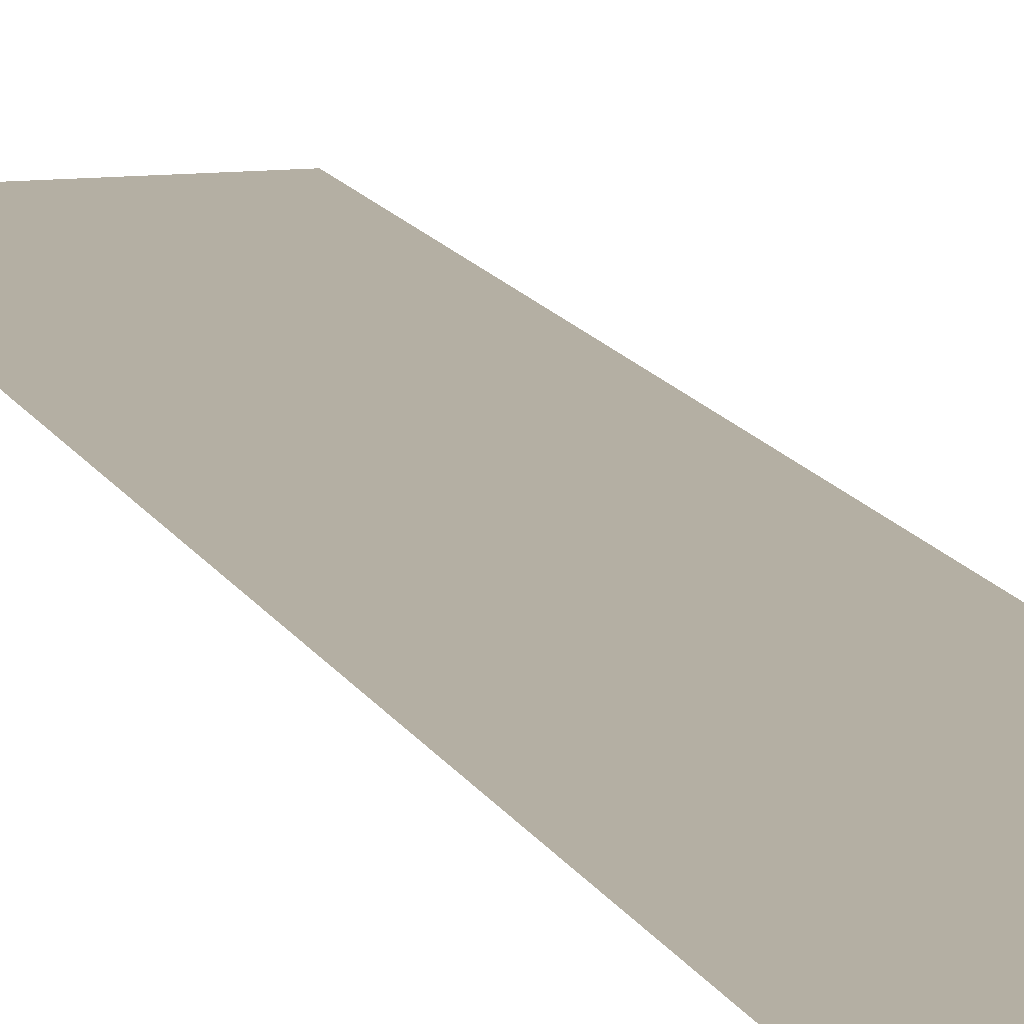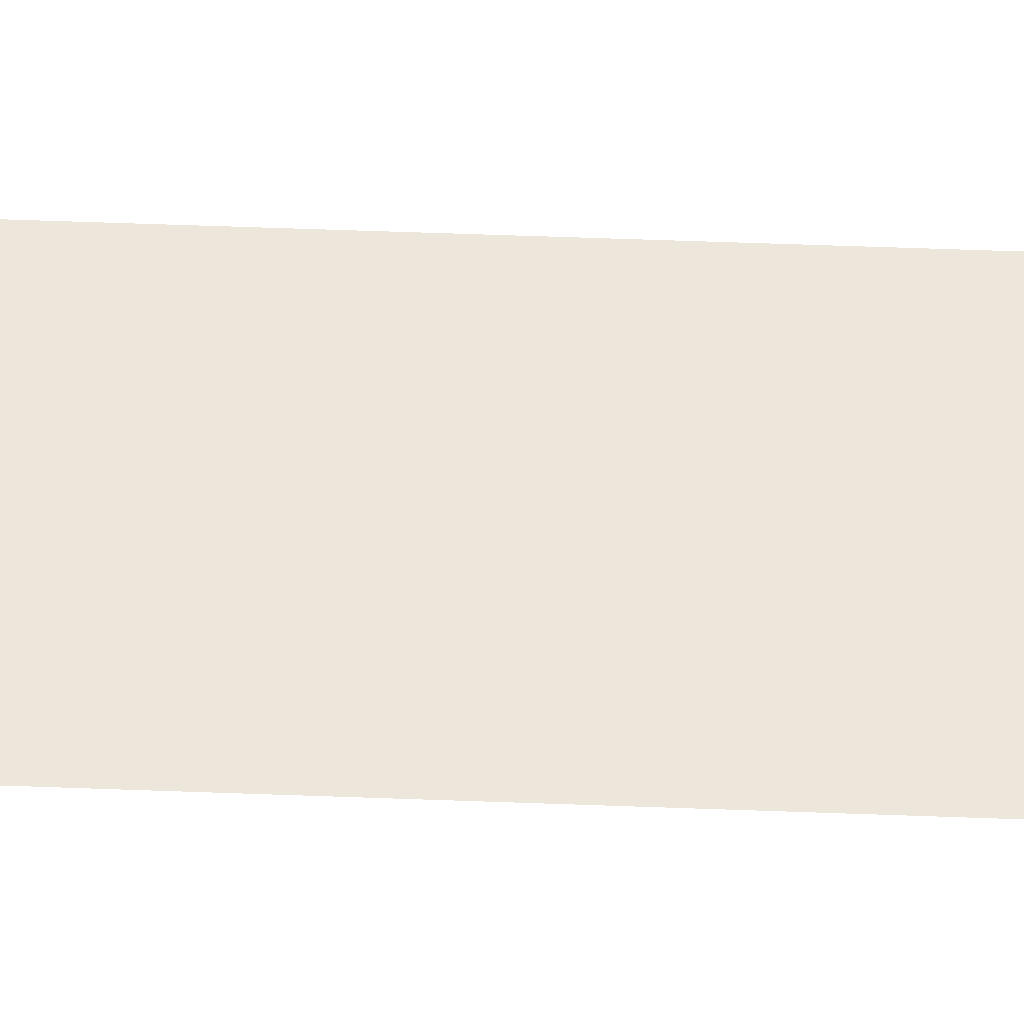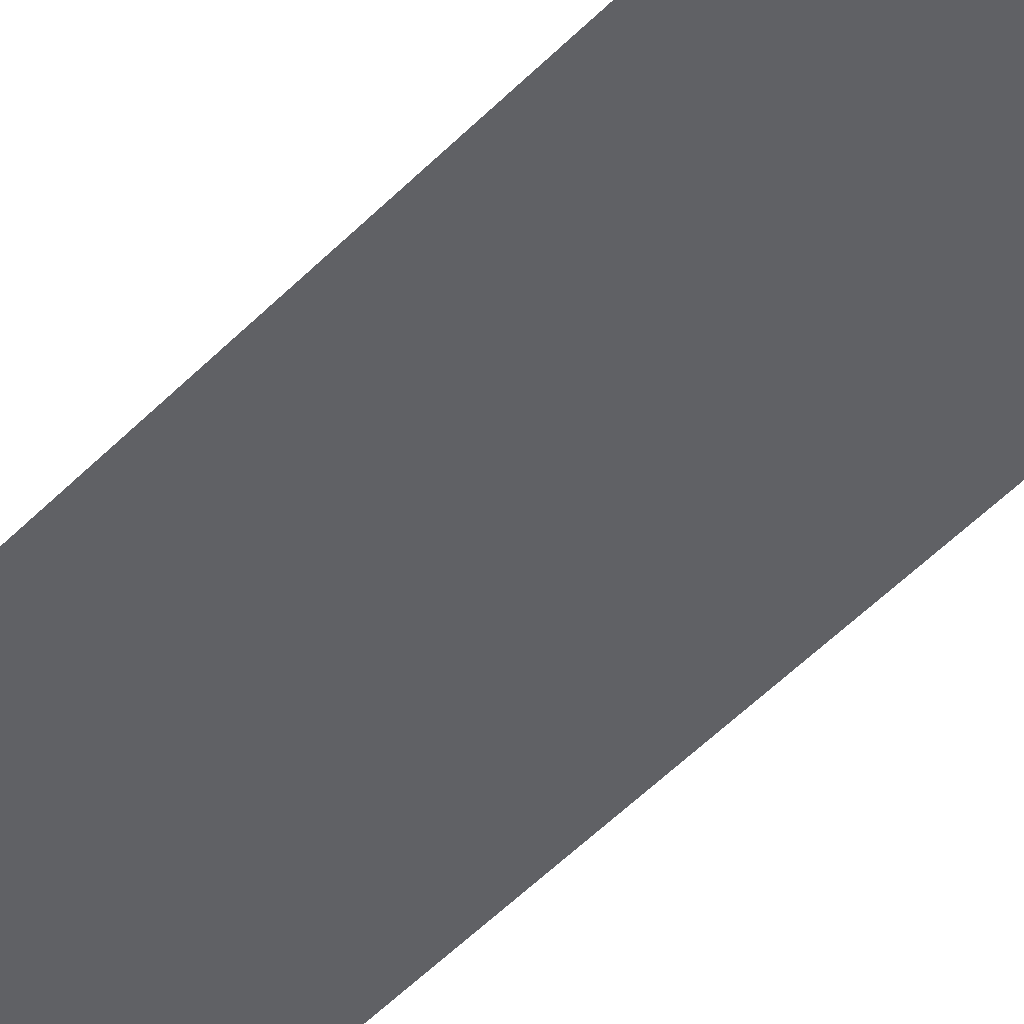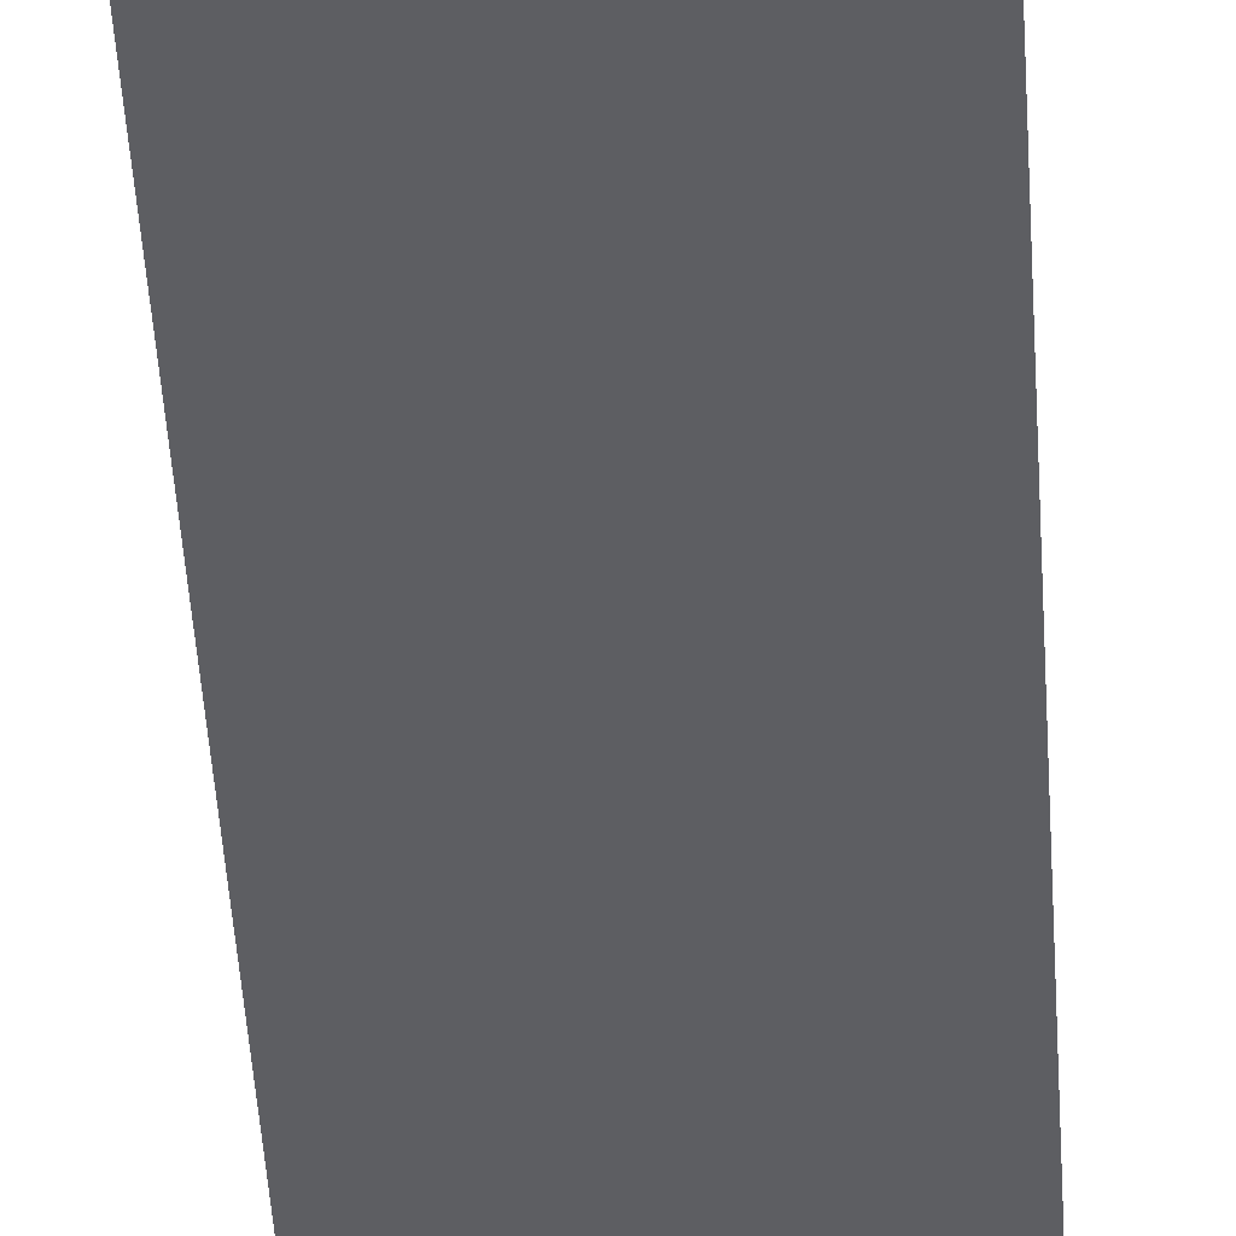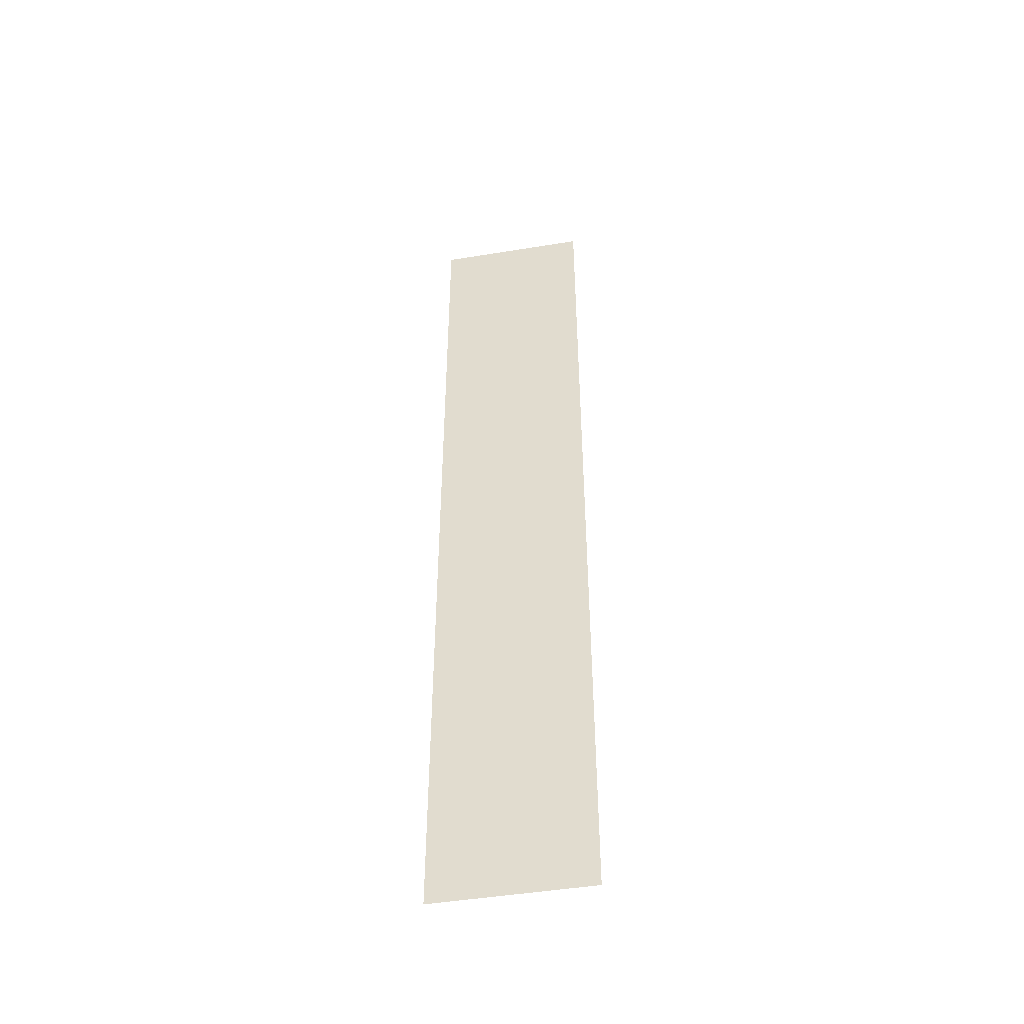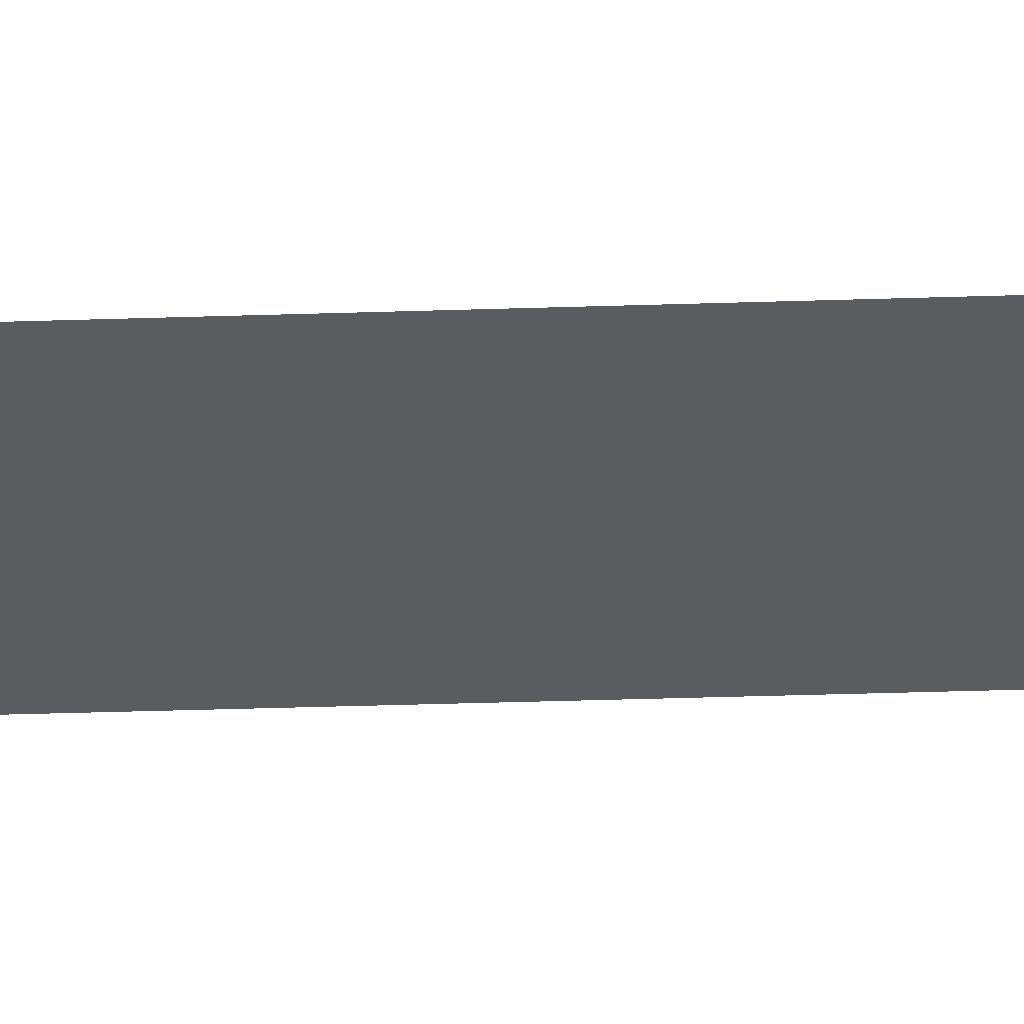
<metadata>
{"format":"obj","ext":"obj","renderer":"f3d","projection":"perspective","resolution":1024,"background":"white","views":[{"elev":11.2,"azim":-15.3,"up":"+Y"},{"elev":53.5,"azim":92.3,"up":"+Y"},{"elev":-50.2,"azim":138.1,"up":"+Y"},{"elev":-39.0,"azim":-177.0,"up":"+Y"},{"elev":-47.5,"azim":-169.6,"up":"+Z"},{"elev":-33.9,"azim":92.6,"up":"+Y"}]}
</metadata>
<code>
o Piso_Piso_pasillo11_Plano.002
v -2 -3e-06 21
v 2 -3e-06 21
v 2 1e-06 -4
v -2 1e-06 -4
f 1 2 3 4

</code>
